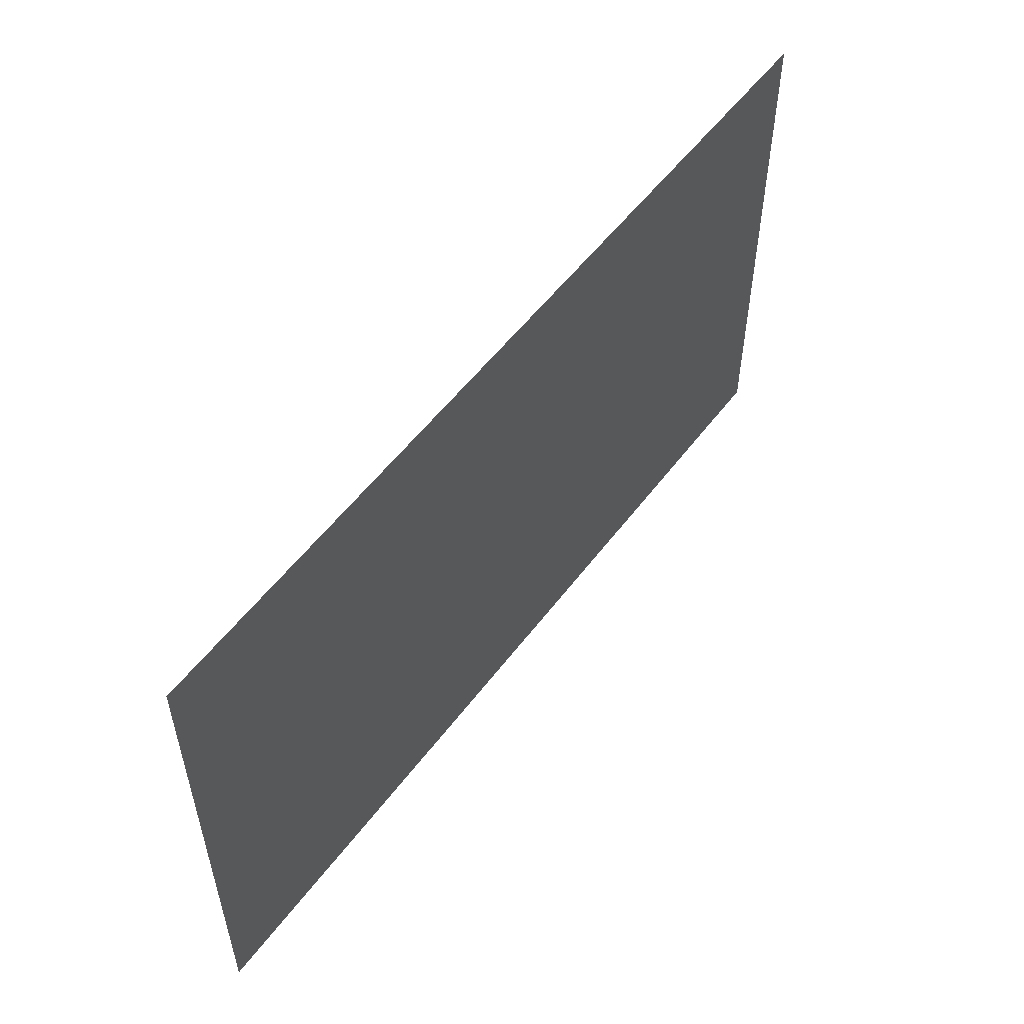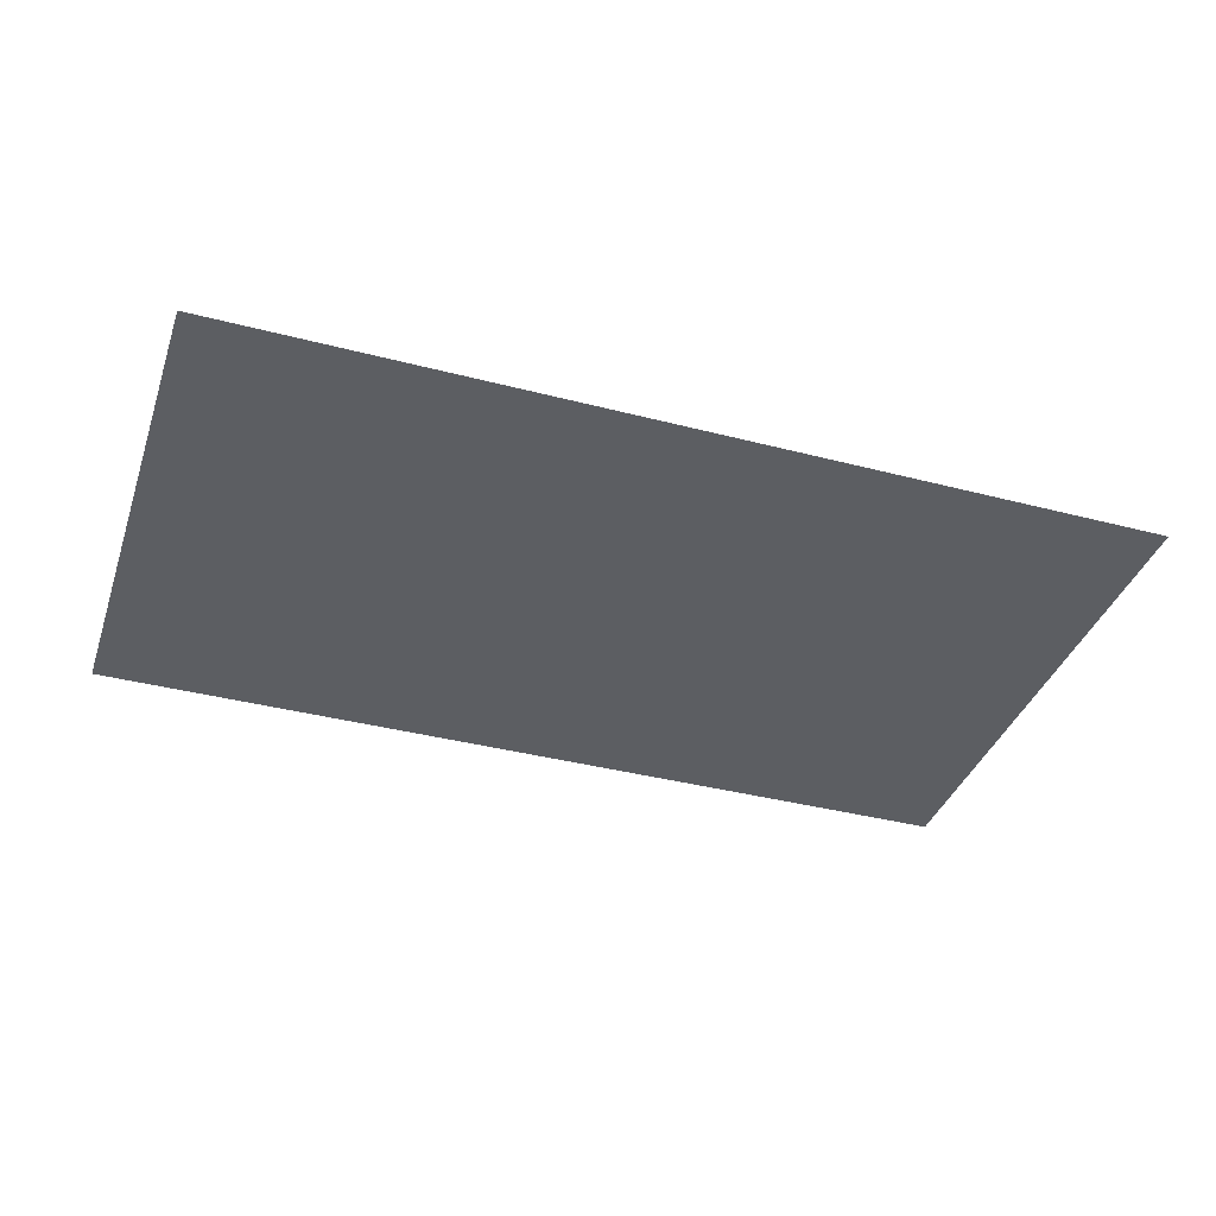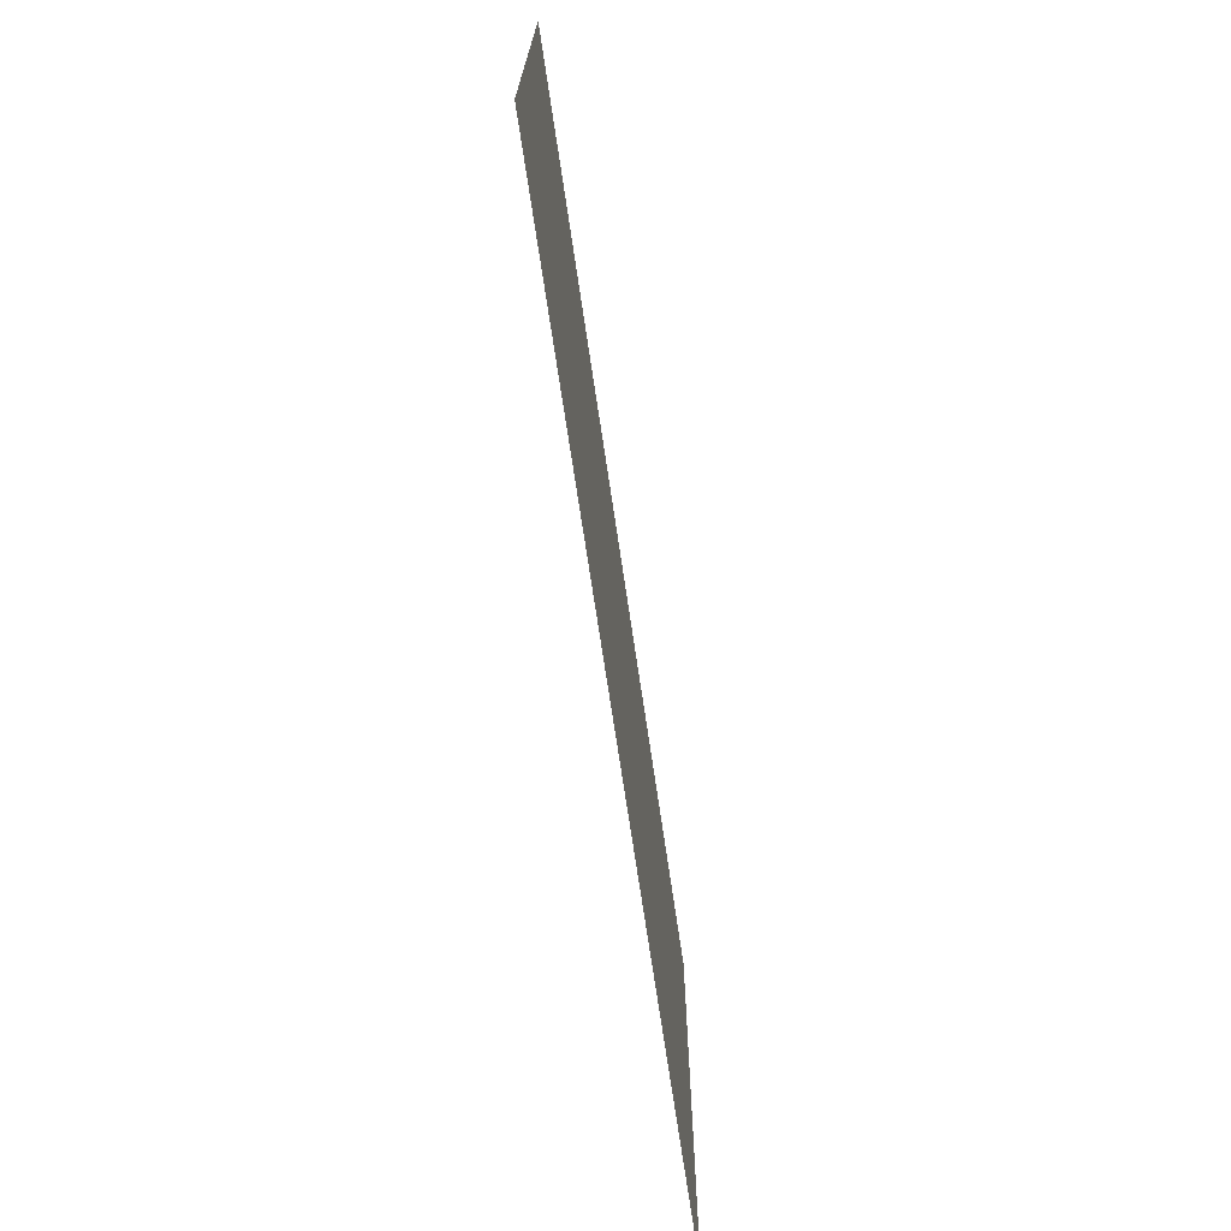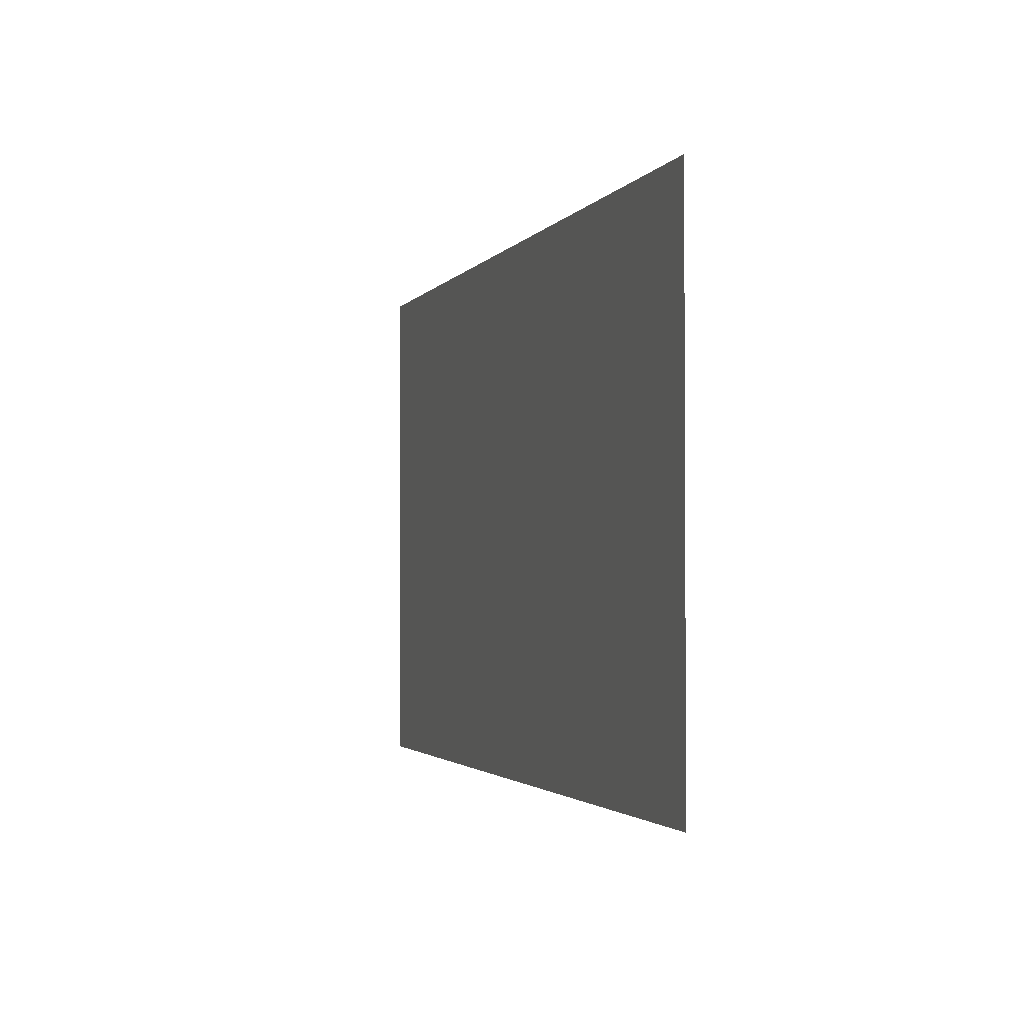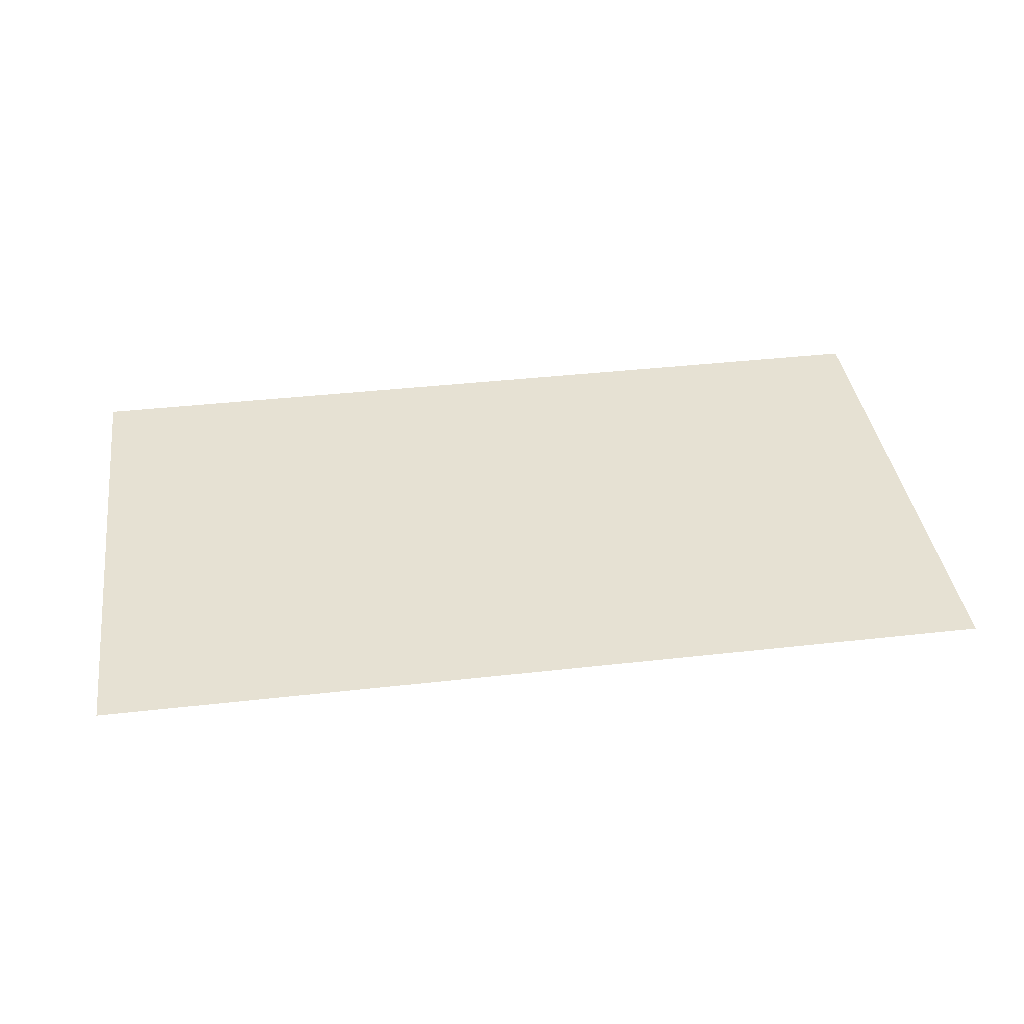
<metadata>
{"format":"obj","ext":"obj","renderer":"f3d","projection":"perspective","resolution":1024,"background":"white","views":[{"elev":54.0,"azim":-53.9,"up":"+Z"},{"elev":-38.0,"azim":161.7,"up":"+Y"},{"elev":-71.0,"azim":-81.6,"up":"+Z"},{"elev":-2.1,"azim":72.9,"up":"+Z"},{"elev":38.7,"azim":171.9,"up":"+Y"}]}
</metadata>
<code>
o Plane
v -0.08665 0 0.05
v 0.08665 0 0.05
v -0.08665 0 -0.05
v 0.08665 0 -0.05
f 1 2 4 3

</code>
